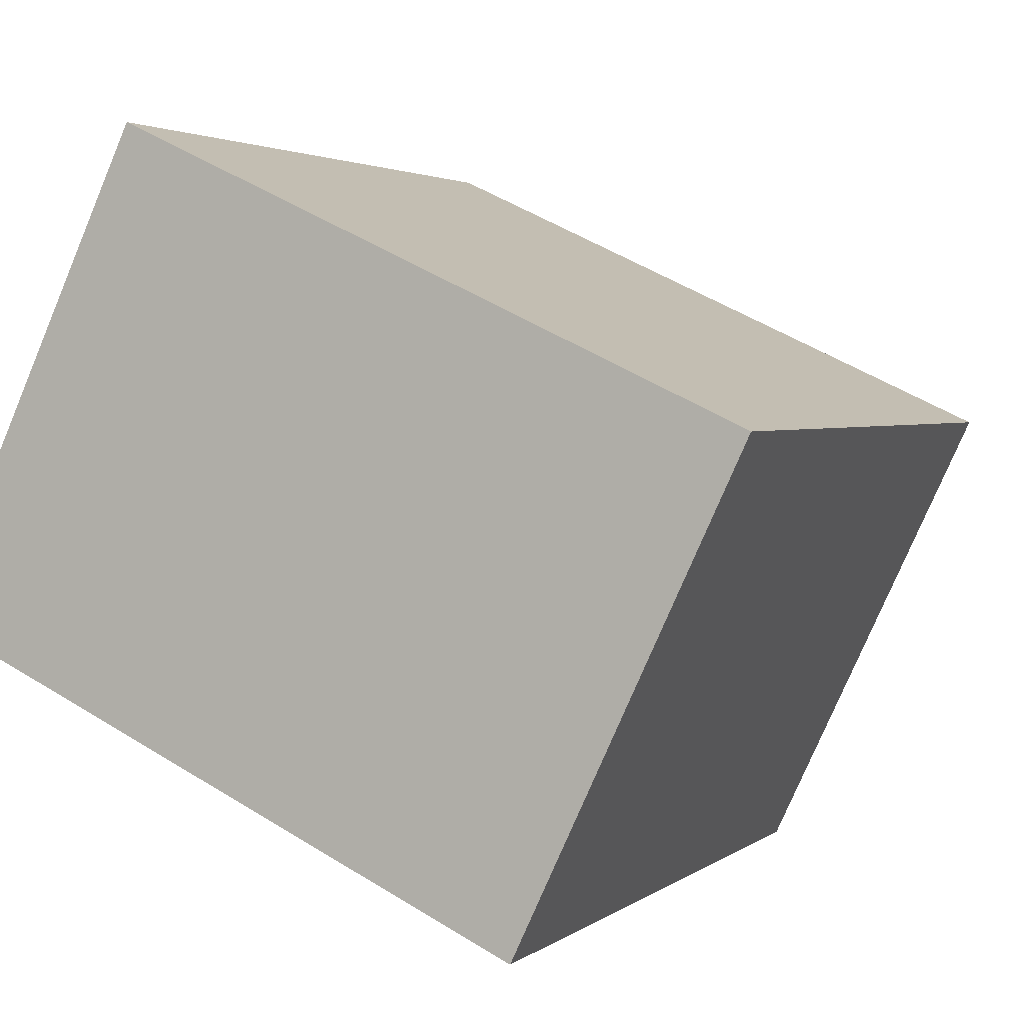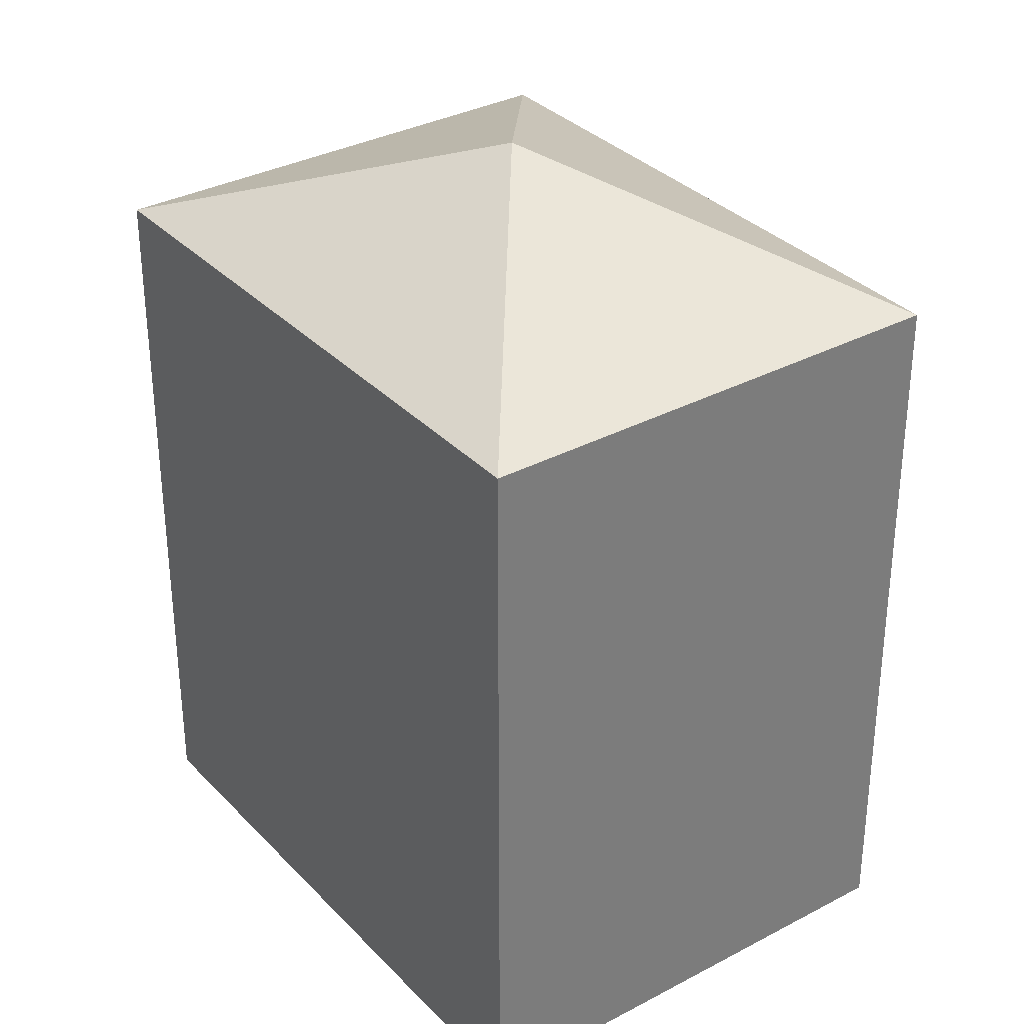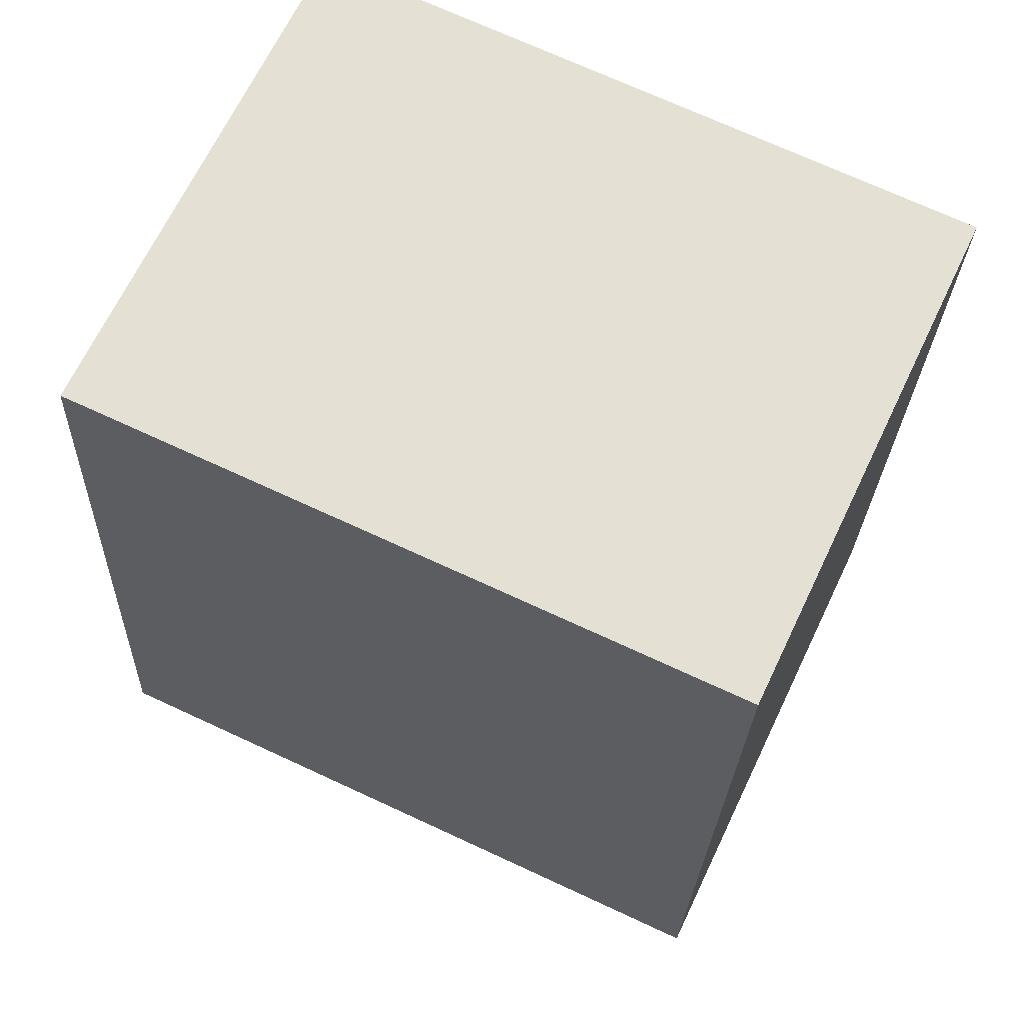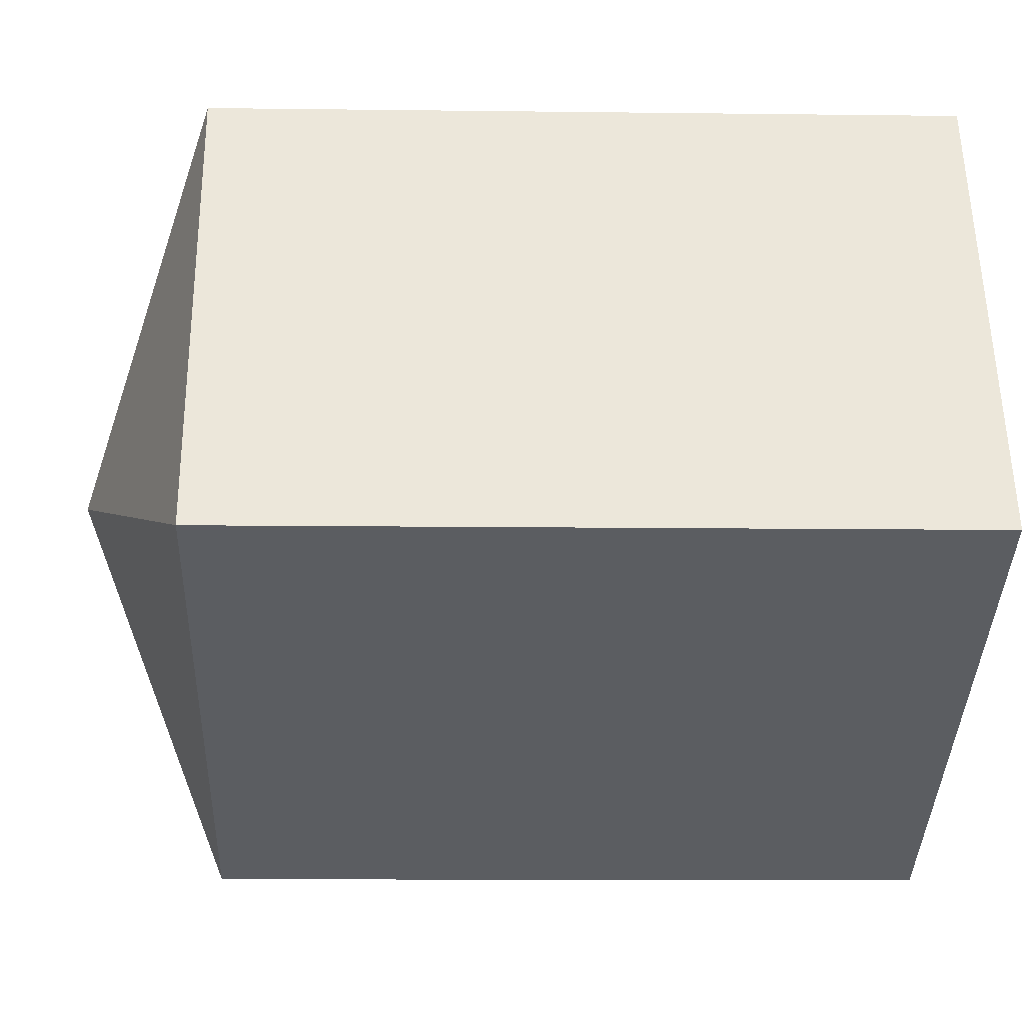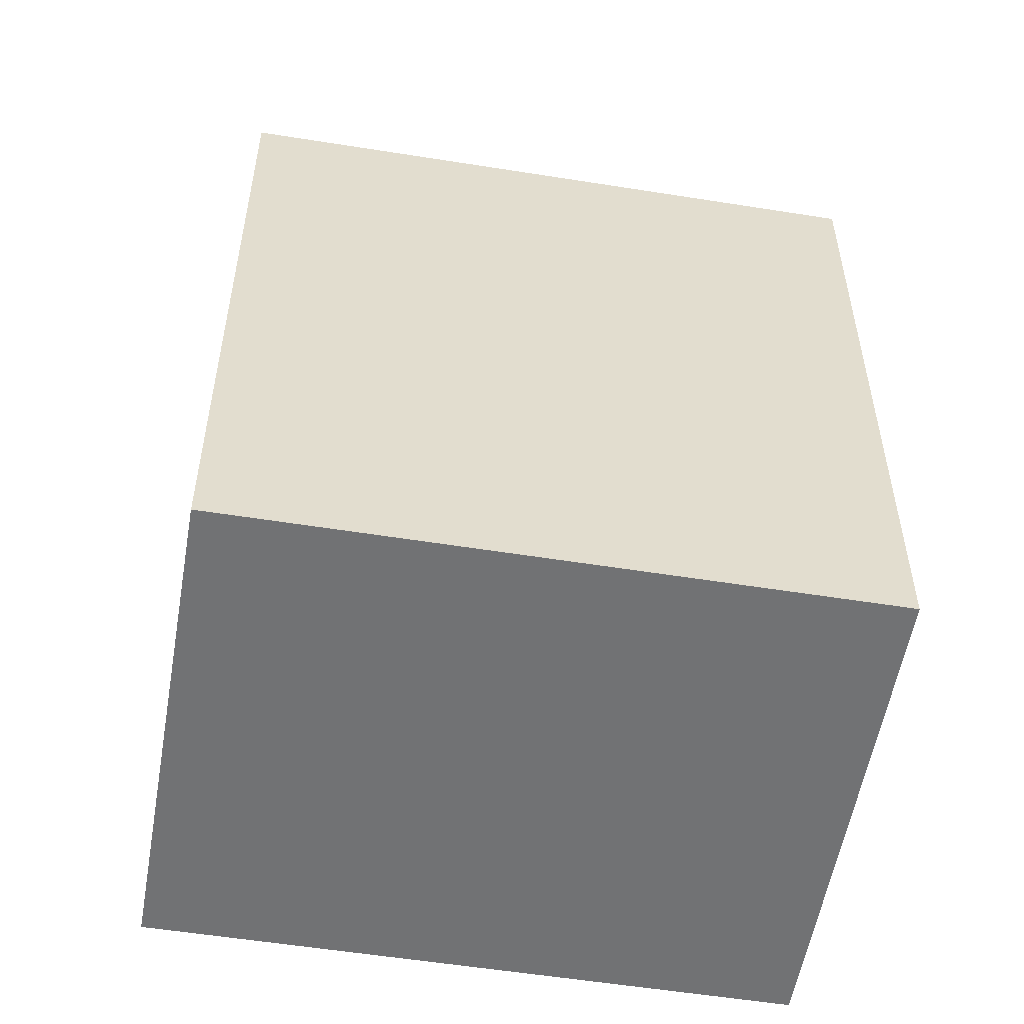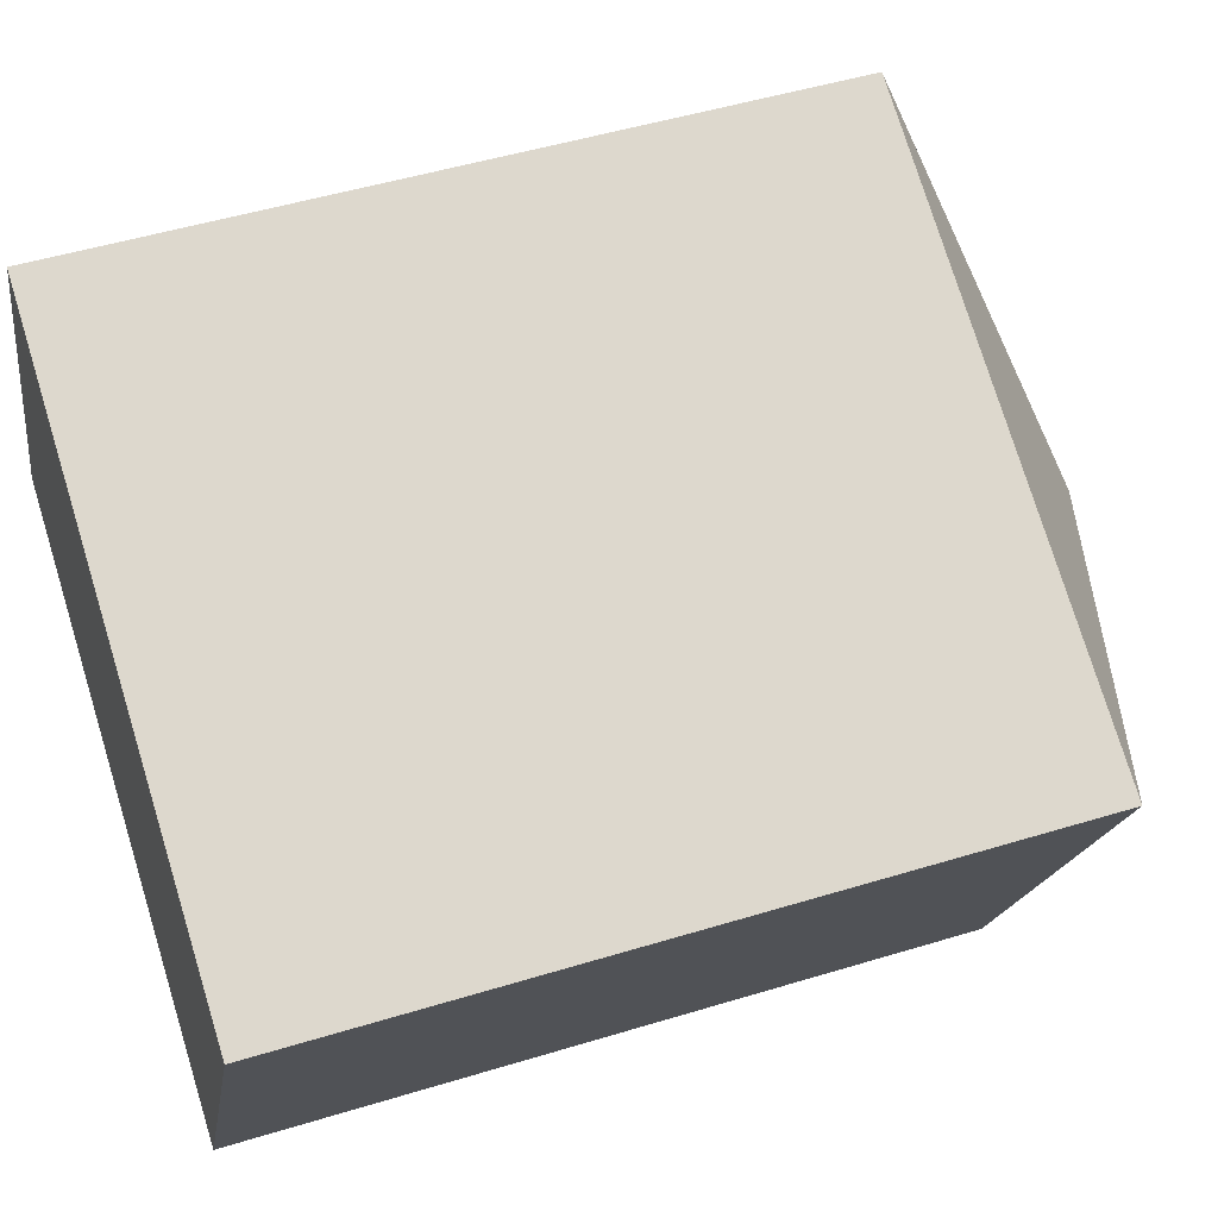
<metadata>
{"format":"obj","ext":"obj","renderer":"f3d","projection":"perspective","resolution":1024,"background":"white","views":[{"elev":2.6,"azim":23.6,"up":"+Z"},{"elev":33.2,"azim":-101.0,"up":"+Y"},{"elev":-24.1,"azim":-1.9,"up":"+Z"},{"elev":-10.9,"azim":-91.8,"up":"+Z"},{"elev":-55.4,"azim":15.4,"up":"+Y"},{"elev":49.1,"azim":71.2,"up":"+Z"}]}
</metadata>
<code>
v  9.984 2.844e-16 -4.644
v  3.621 -4.727e-16 7.72
v  0 0 0
v  13.6 -1.883e-16 3.075
v  3.621 12.5 7.719
v  0.0002665 12.5 -0.0003955
v  9.984 12.5 -4.645
v  13.6 12.5 3.075
v  6.803 14.7 1.537
g defaultobject
f 1 2 3
f 2 1 4
f 5 3 2
f 3 5 6
f 6 1 3
f 1 6 7
f 1 8 4
f 8 1 7
f 4 5 2
f 5 4 8
f 6 9 7
f 9 8 7
f 5 8 9
f 6 5 9

</code>
